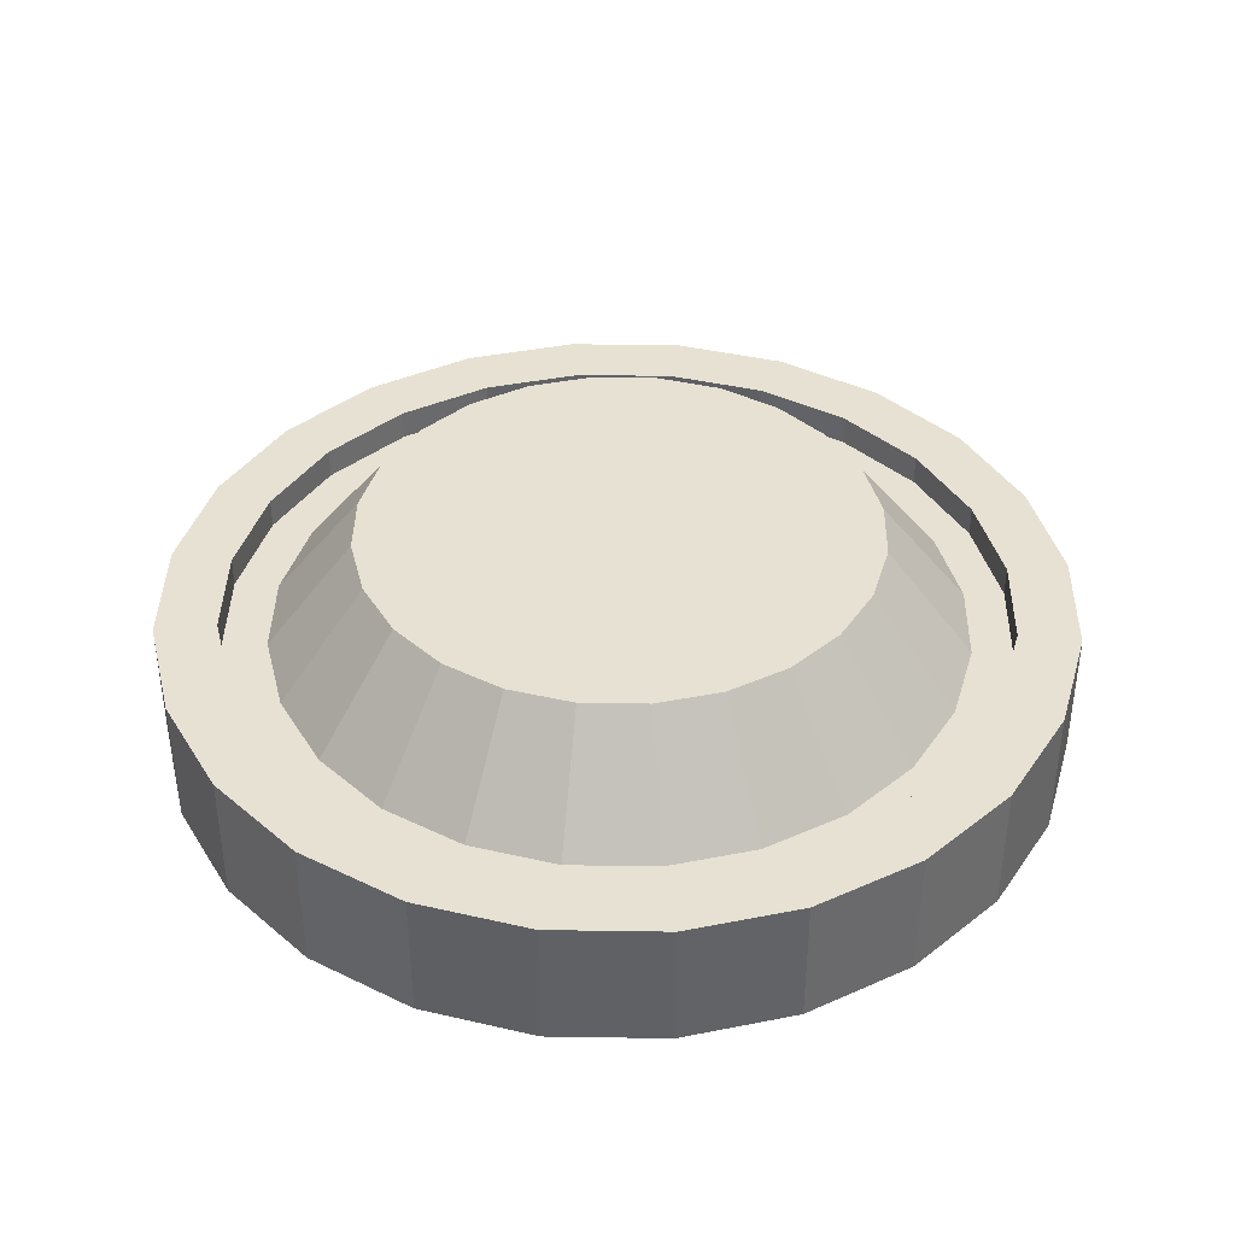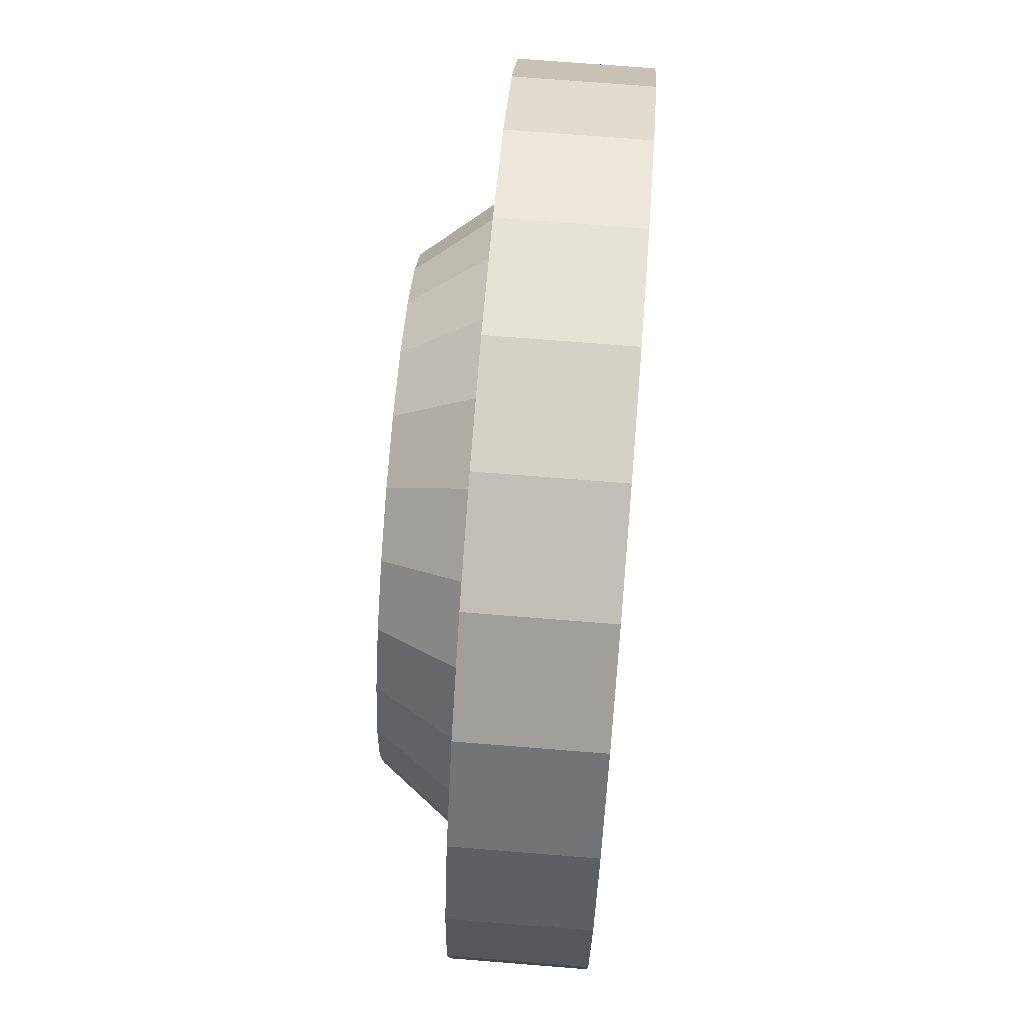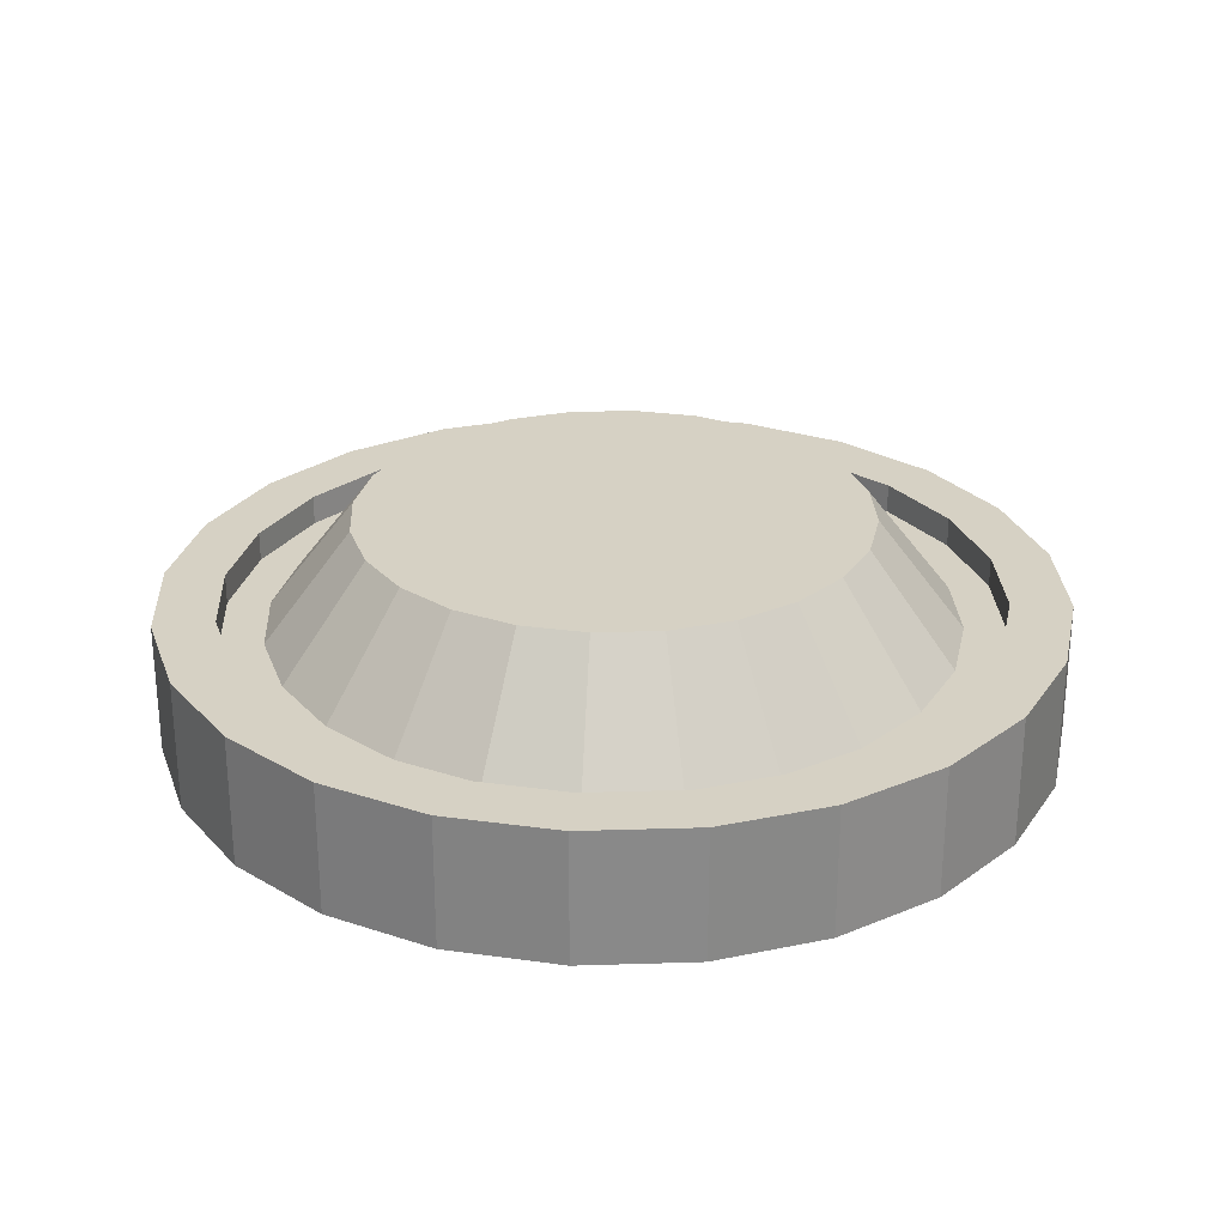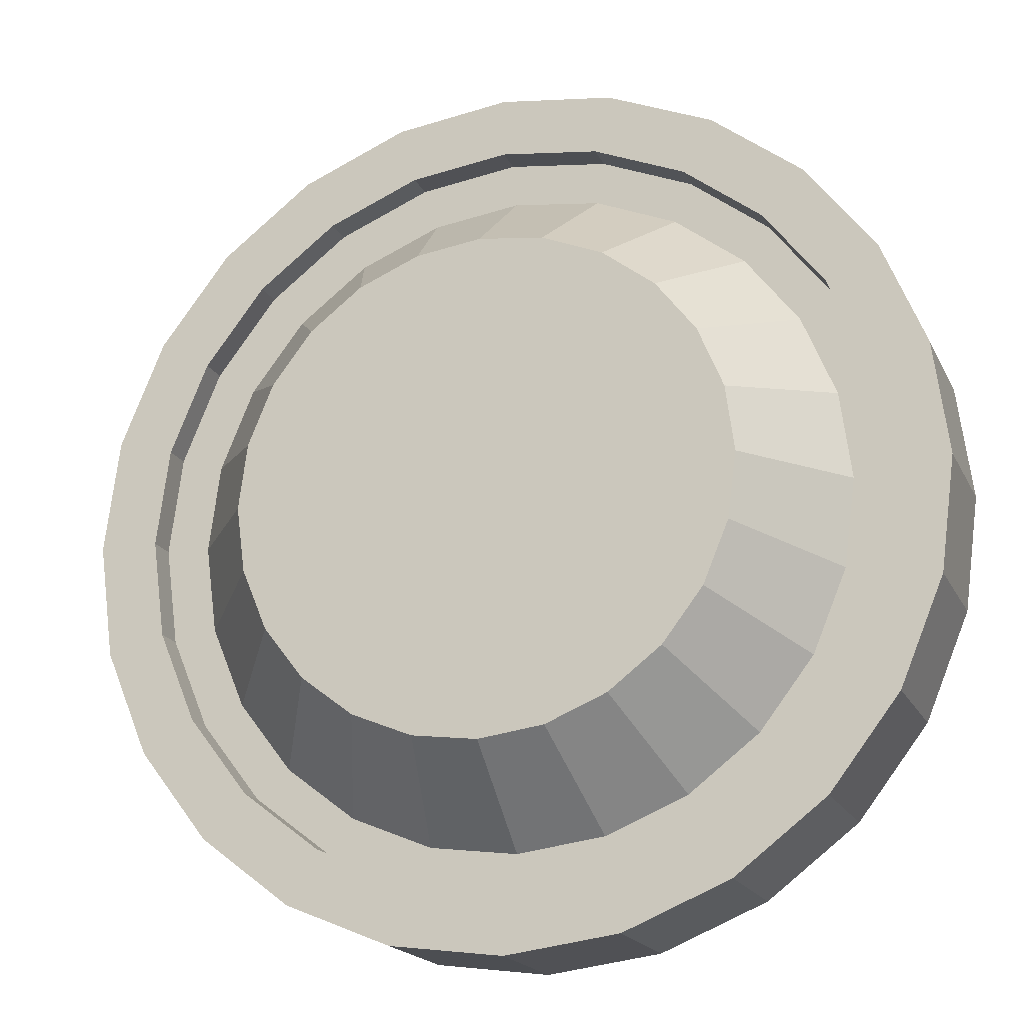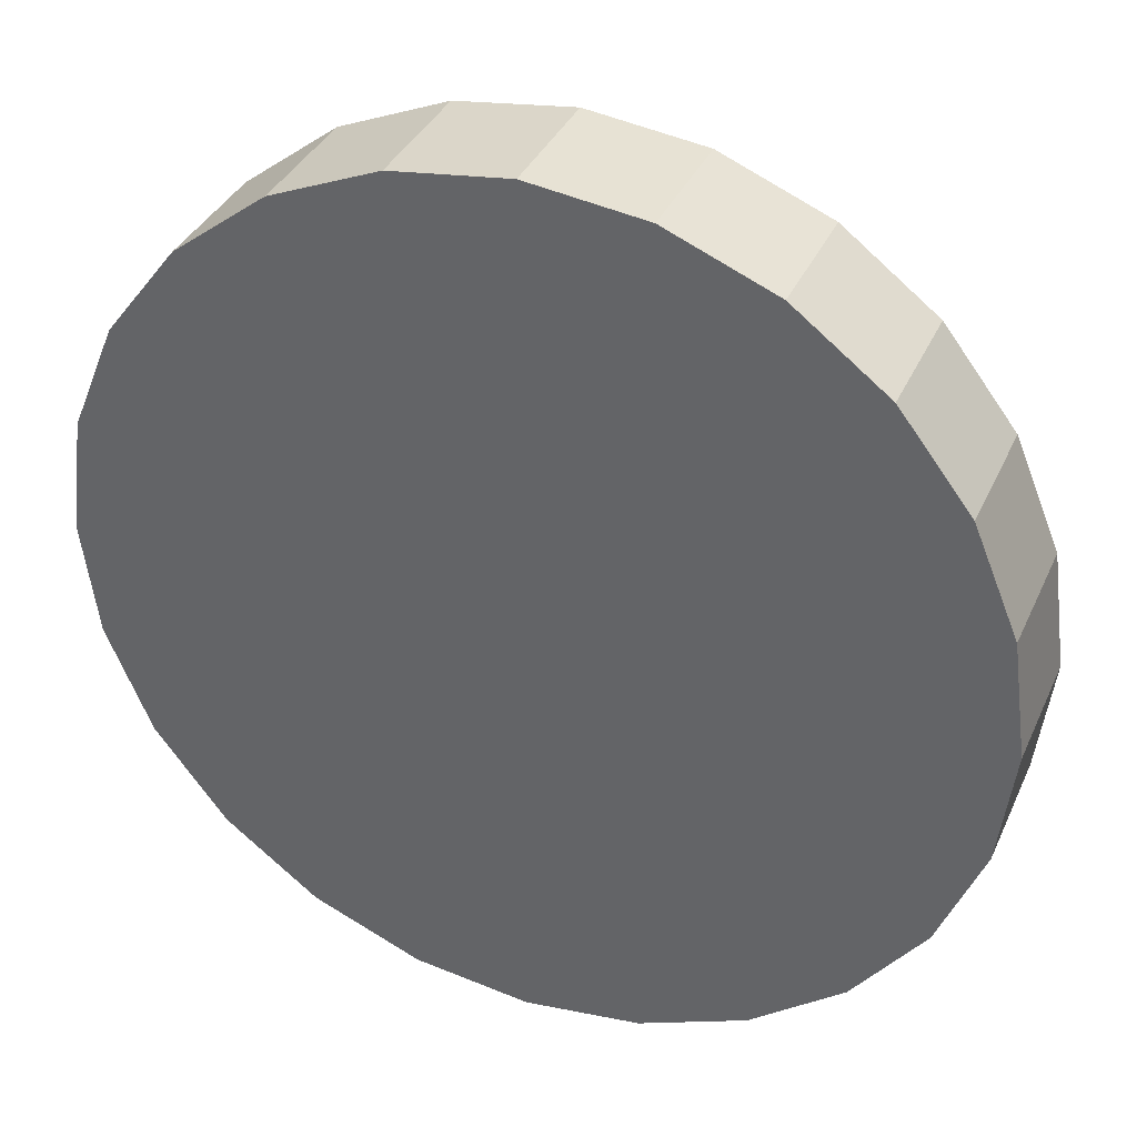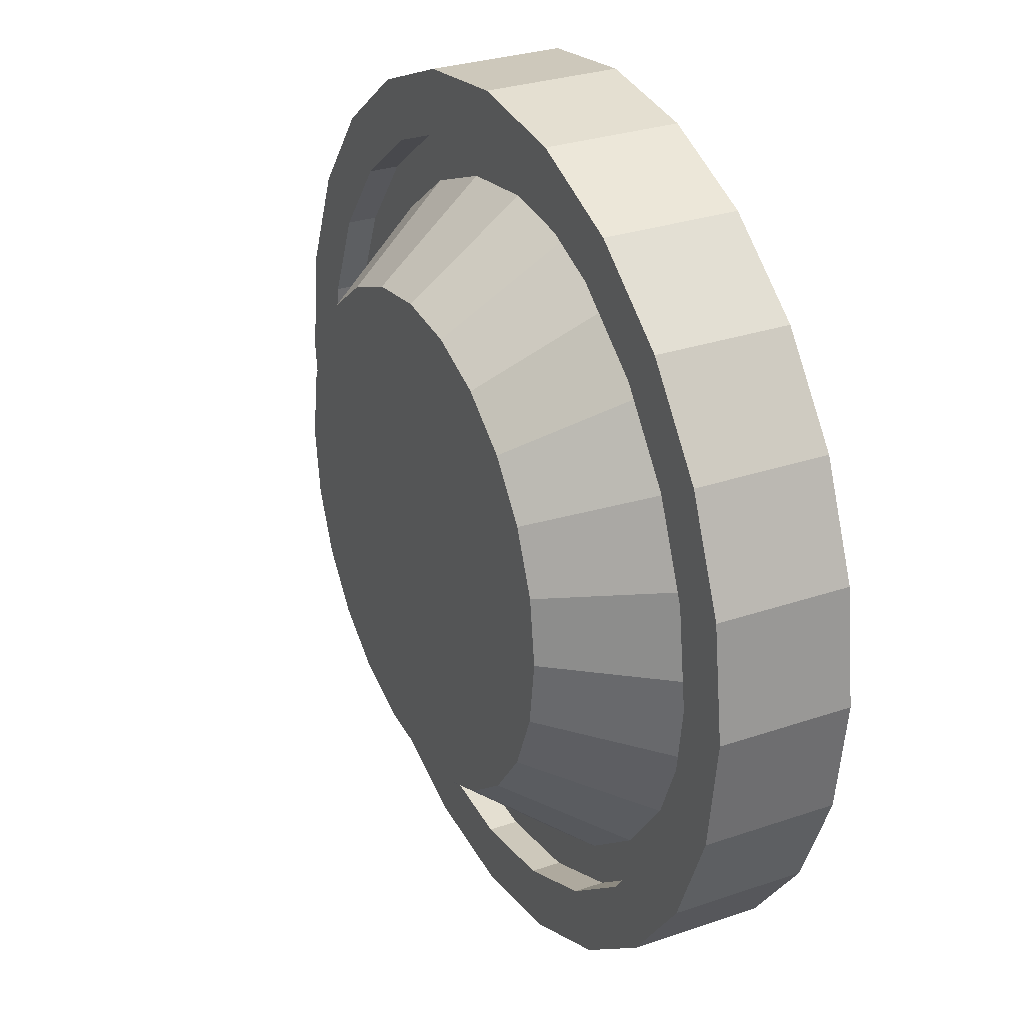
<metadata>
{"format":"obj","ext":"obj","renderer":"f3d","projection":"perspective","resolution":1024,"background":"white","views":[{"elev":39.5,"azim":-96.4,"up":"+Z"},{"elev":71.0,"azim":94.6,"up":"+Y"},{"elev":27.0,"azim":-115.3,"up":"+Z"},{"elev":-18.6,"azim":19.4,"up":"+Y"},{"elev":35.9,"azim":-158.0,"up":"+Y"},{"elev":29.4,"azim":63.2,"up":"+Y"}]}
</metadata>
<code>
o BoostPadSmall
v 20.81 0 -3.115
v 20.81 0 3.115
v 20.1 -5.386 -3.115
v 20.1 -5.386 3.115
v 18.02 -10.41 -3.115
v 18.02 -10.41 3.115
v 14.72 -14.72 -3.115
v 14.72 -14.72 3.115
v 10.41 -18.02 -3.115
v 10.41 -18.02 3.115
v 5.386 -20.1 -3.115
v 5.386 -20.1 3.115
v 0 -20.81 -3.115
v 0 -20.81 3.115
v -5.386 -20.1 -3.115
v -5.386 -20.1 3.115
v -10.41 -18.02 -3.115
v -10.41 -18.02 3.115
v -14.72 -14.72 -3.115
v -14.72 -14.72 3.115
v -18.02 -10.41 -3.115
v -18.02 -10.41 3.115
v -20.1 -5.386 -3.115
v -20.1 -5.386 3.115
v -20.81 0 -3.115
v -20.81 0 3.115
v -20.1 5.386 -3.115
v -20.1 5.386 3.115
v -18.02 10.41 -3.115
v -18.02 10.41 3.115
v -14.72 14.72 -3.115
v -14.72 14.72 3.115
v -10.41 18.02 -3.115
v -10.41 18.02 3.115
v -5.386 20.1 -3.115
v -5.386 20.1 3.115
v 0 20.81 -3.115
v 0 20.81 3.115
v 5.386 20.1 -3.115
v 5.386 20.1 3.115
v 10.41 18.02 -3.115
v 10.41 18.02 3.115
v 14.72 14.72 -3.115
v 14.72 14.72 3.115
v 18.02 10.41 -3.115
v 18.02 10.41 3.115
v 20.1 5.386 -3.115
v 20.1 5.386 3.115
v 17.35 -4.648 3.115
v 17.96 0 3.115
v 15.55 -8.98 3.115
v 12.7 -12.7 3.115
v 8.98 -15.55 3.115
v 4.648 -17.35 3.115
v 0 -17.96 3.115
v -4.648 -17.35 3.115
v -8.98 -15.55 3.115
v -12.7 -12.7 3.115
v -15.55 -8.98 3.115
v -17.35 -4.648 3.115
v -17.96 0 3.115
v -17.35 4.648 3.115
v -15.55 8.98 3.115
v -12.7 12.7 3.115
v -8.98 15.55 3.115
v -4.648 17.35 3.115
v 0 17.96 3.115
v 4.648 17.35 3.115
v 8.98 15.55 3.115
v 12.7 12.7 3.115
v 15.55 8.98 3.115
v 17.35 4.648 3.115
v 17.35 -4.648 1.702
v 17.96 0 1.702
v 15.55 -8.98 1.702
v 12.7 -12.7 1.702
v 8.98 -15.55 1.702
v 4.648 -17.35 1.702
v 0 -17.96 1.702
v -4.648 -17.35 1.702
v -8.98 -15.55 1.702
v -12.7 -12.7 1.702
v -15.55 -8.98 1.702
v -17.35 -4.648 1.702
v -17.96 0 1.702
v -17.35 4.648 1.702
v -15.55 8.98 1.702
v -12.7 12.7 1.702
v -8.98 15.55 1.702
v -4.648 17.35 1.702
v 0 17.96 1.702
v 4.648 17.35 1.702
v 8.98 15.55 1.702
v 12.7 12.7 1.702
v 15.55 8.98 1.702
v 17.35 4.648 1.702
f 2 3 1
f 4 5 3
f 6 7 5
f 8 9 7
f 10 11 9
f 12 13 11
f 14 15 13
f 16 17 15
f 18 19 17
f 20 21 19
f 22 23 21
f 24 25 23
f 26 27 25
f 28 29 27
f 30 31 29
f 32 33 31
f 34 35 33
f 36 37 35
f 38 39 37
f 40 41 39
f 42 43 41
f 44 45 43
f 4 50 49
f 46 47 45
f 48 1 47
f 52 77 53
f 28 61 62
f 38 66 67
f 48 71 72
f 12 55 14
f 22 60 24
f 32 65 34
f 42 70 44
f 10 52 53
f 18 58 20
f 30 62 63
f 40 67 68
f 48 50 2
f 4 51 6
f 14 56 16
f 24 61 26
f 34 66 36
f 46 70 71
f 10 54 12
f 22 58 59
f 30 64 32
f 40 69 42
f 6 52 8
f 16 57 18
f 87 83 75
f 67 92 68
f 60 85 61
f 53 78 54
f 68 93 69
f 61 86 62
f 54 79 55
f 69 94 70
f 62 87 63
f 55 80 56
f 70 95 71
f 63 88 64
f 57 80 81
f 71 96 72
f 50 73 49
f 64 89 65
f 57 82 58
f 72 74 50
f 49 75 51
f 65 90 66
f 58 83 59
f 51 76 52
f 66 91 67
f 59 84 60
f 2 4 3
f 4 6 5
f 6 8 7
f 8 10 9
f 10 12 11
f 12 14 13
f 14 16 15
f 16 18 17
f 18 20 19
f 20 22 21
f 22 24 23
f 24 26 25
f 26 28 27
f 28 30 29
f 30 32 31
f 32 34 33
f 34 36 35
f 36 38 37
f 38 40 39
f 40 42 41
f 42 44 43
f 44 46 45
f 4 2 50
f 46 48 47
f 48 2 1
f 52 76 77
f 28 26 61
f 38 36 66
f 48 46 71
f 12 54 55
f 22 59 60
f 32 64 65
f 42 69 70
f 10 8 52
f 18 57 58
f 30 28 62
f 40 38 67
f 48 72 50
f 4 49 51
f 14 55 56
f 24 60 61
f 34 65 66
f 46 44 70
f 10 53 54
f 22 20 58
f 30 63 64
f 40 68 69
f 6 51 52
f 16 56 57
f 75 73 95
f 73 74 95
f 74 96 95
f 95 94 93
f 93 92 91
f 91 90 89
f 89 88 87
f 87 86 83
f 86 85 83
f 85 84 83
f 83 82 81
f 81 80 79
f 79 78 77
f 77 76 75
f 95 93 75
f 93 91 75
f 91 89 87
f 83 81 79
f 79 77 83
f 77 75 83
f 91 87 75
f 67 91 92
f 60 84 85
f 53 77 78
f 68 92 93
f 61 85 86
f 54 78 79
f 69 93 94
f 62 86 87
f 55 79 80
f 70 94 95
f 63 87 88
f 57 56 80
f 71 95 96
f 50 74 73
f 64 88 89
f 57 81 82
f 72 96 74
f 49 73 75
f 65 89 90
f 58 82 83
f 51 75 76
f 66 90 91
f 59 83 84
f 39 47 15
f 47 1 3
f 3 5 47
f 5 7 47
f 7 9 15
f 9 11 15
f 11 13 15
f 15 17 23
f 17 19 23
f 19 21 23
f 23 25 27
f 27 29 31
f 31 33 39
f 33 35 39
f 35 37 39
f 39 41 43
f 43 45 39
f 45 47 39
f 23 27 15
f 27 31 15
f 47 7 15
f 31 39 15
o BoostPadSmall.001
v 17.79 -0.1199 -0.4123
v 12.04 -0.1199 6.952
v 17.19 -4.681 -0.4123
v 11.64 -3.194 6.952
v 15.43 -8.931 -0.4123
v 10.45 -6.059 6.952
v 12.63 -12.58 -0.4123
v 8.564 -8.518 6.952
v 8.977 -15.38 -0.4123
v 6.104 -10.41 6.952
v 4.727 -17.14 -0.4123
v 3.239 -11.59 6.952
v 0.1654 -17.74 -0.4123
v 0.1654 -12 6.952
v -4.396 -17.14 -0.4123
v -2.909 -11.59 6.952
v -8.646 -15.38 -0.4123
v -5.773 -10.41 6.952
v -12.3 -12.58 -0.4123
v -8.233 -8.518 6.952
v -15.1 -8.931 -0.4123
v -10.12 -6.059 6.952
v -16.86 -4.681 -0.4123
v -11.31 -3.194 6.952
v -17.46 -0.1199 -0.4123
v -11.71 -0.1199 6.952
v -16.86 4.441 -0.4123
v -11.31 2.954 6.952
v -15.1 8.692 -0.4123
v -10.12 5.819 6.952
v -12.3 12.34 -0.4123
v -8.233 8.279 6.952
v -8.646 15.14 -0.4123
v -5.773 10.17 6.952
v -4.396 16.9 -0.4123
v -2.909 11.35 6.952
v 0.1654 17.5 -0.4123
v 0.1654 11.76 6.952
v 4.727 16.9 -0.4123
v 3.239 11.35 6.952
v 8.977 15.14 -0.4123
v 6.104 10.17 6.952
v 12.63 12.34 -0.4123
v 8.564 8.279 6.952
v 15.43 8.692 -0.4123
v 10.45 5.819 6.952
v 17.19 4.441 -0.4123
v 11.64 2.954 6.952
f 98 99 97
f 100 101 99
f 102 103 101
f 104 105 103
f 106 107 105
f 108 109 107
f 110 111 109
f 112 113 111
f 114 115 113
f 116 117 115
f 118 119 117
f 120 121 119
f 122 123 121
f 124 125 123
f 126 127 125
f 128 129 127
f 130 131 129
f 132 133 131
f 134 135 133
f 136 137 135
f 138 139 137
f 140 141 139
f 134 118 102
f 142 143 141
f 144 97 143
f 98 100 99
f 100 102 101
f 102 104 103
f 104 106 105
f 106 108 107
f 108 110 109
f 110 112 111
f 112 114 113
f 114 116 115
f 116 118 117
f 118 120 119
f 120 122 121
f 122 124 123
f 124 126 125
f 126 128 127
f 128 130 129
f 130 132 131
f 132 134 133
f 134 136 135
f 136 138 137
f 138 140 139
f 140 142 141
f 102 100 142
f 100 98 142
f 98 144 142
f 142 140 138
f 138 136 142
f 136 134 142
f 134 132 130
f 130 128 126
f 126 124 122
f 122 120 118
f 118 116 110
f 116 114 110
f 114 112 110
f 110 108 106
f 106 104 102
f 134 130 118
f 130 126 118
f 126 122 118
f 110 106 102
f 102 142 134
f 118 110 102
f 142 144 143
f 144 98 97

</code>
